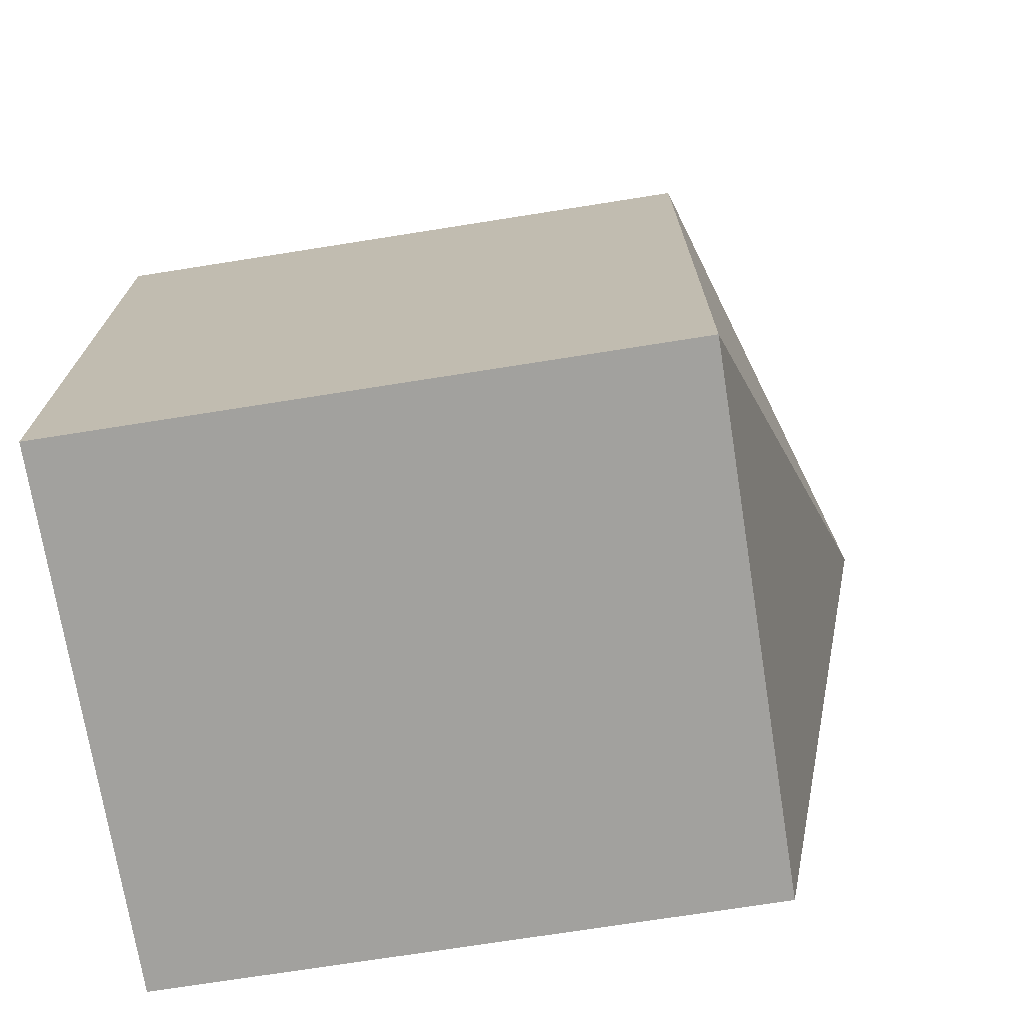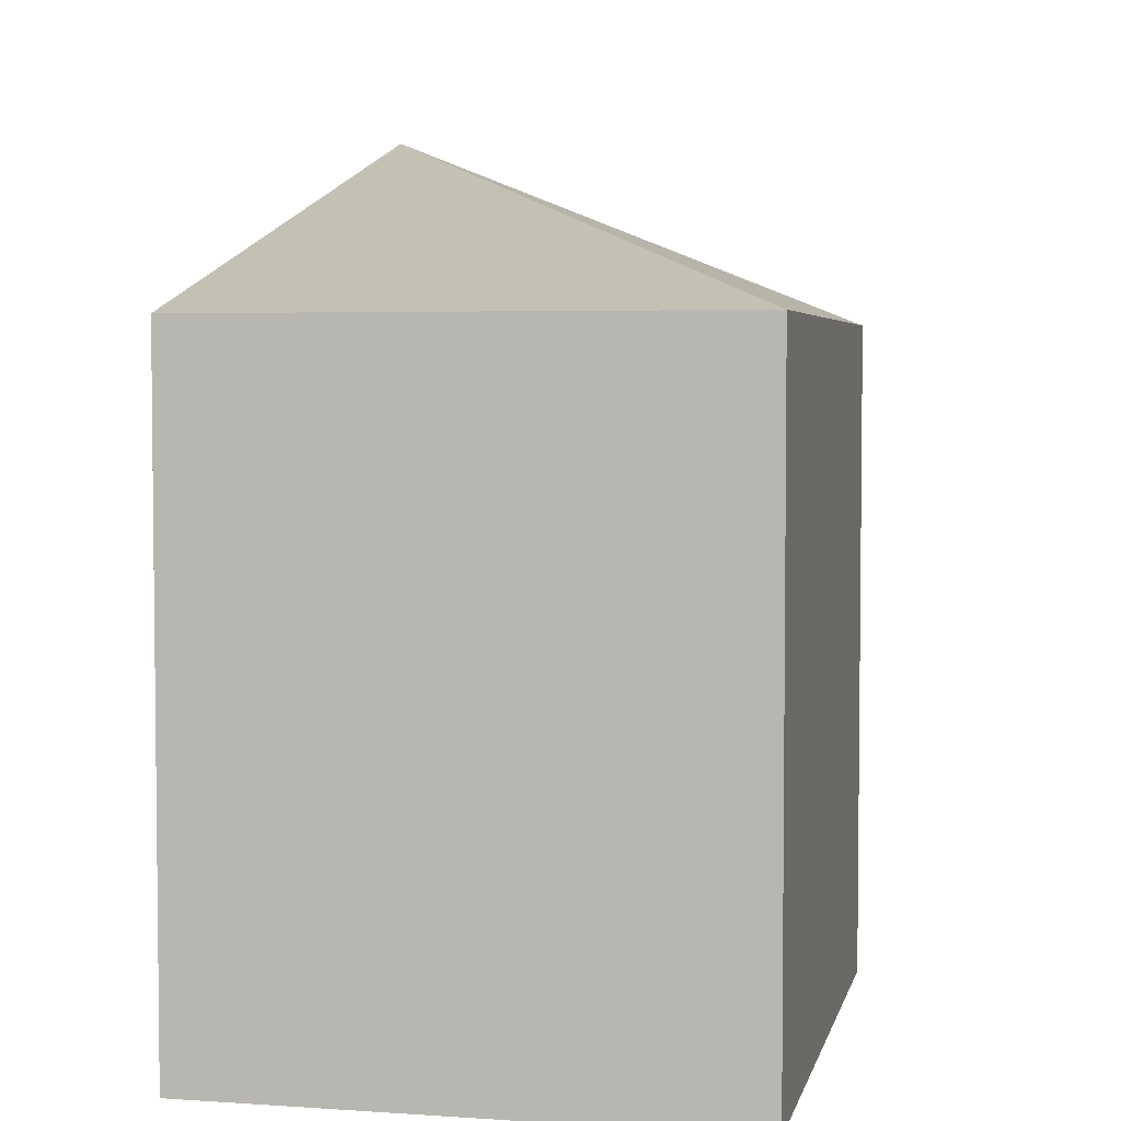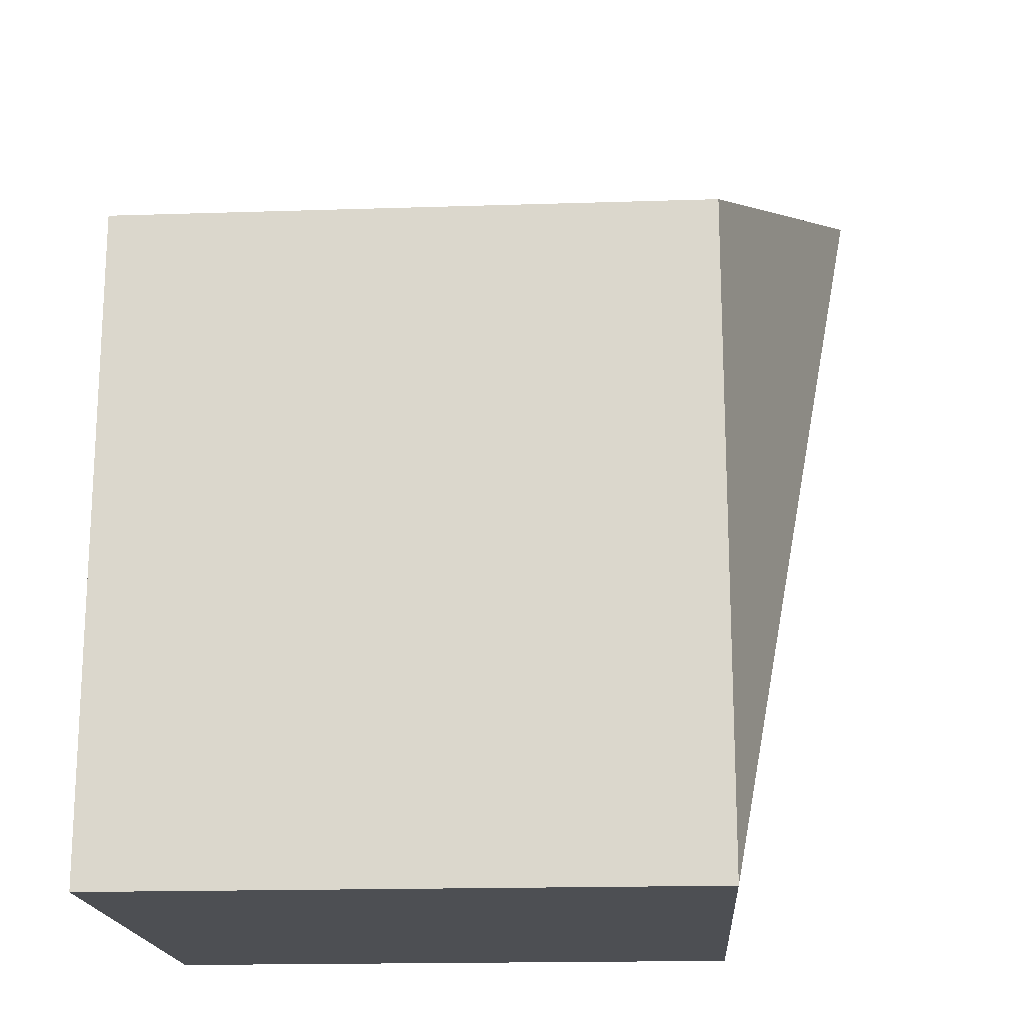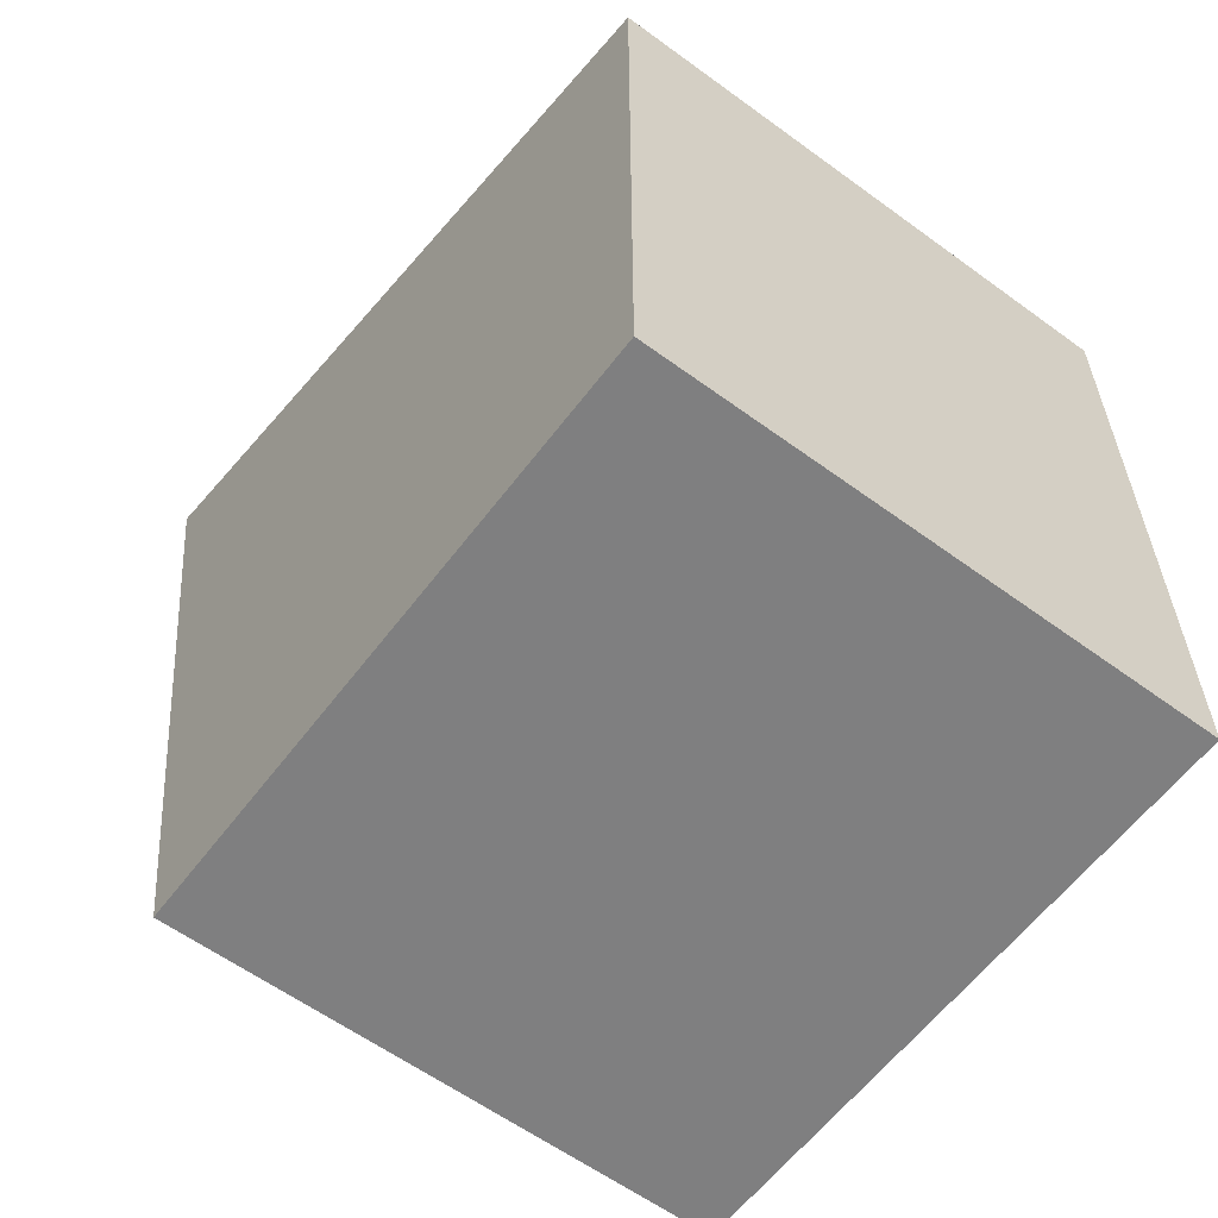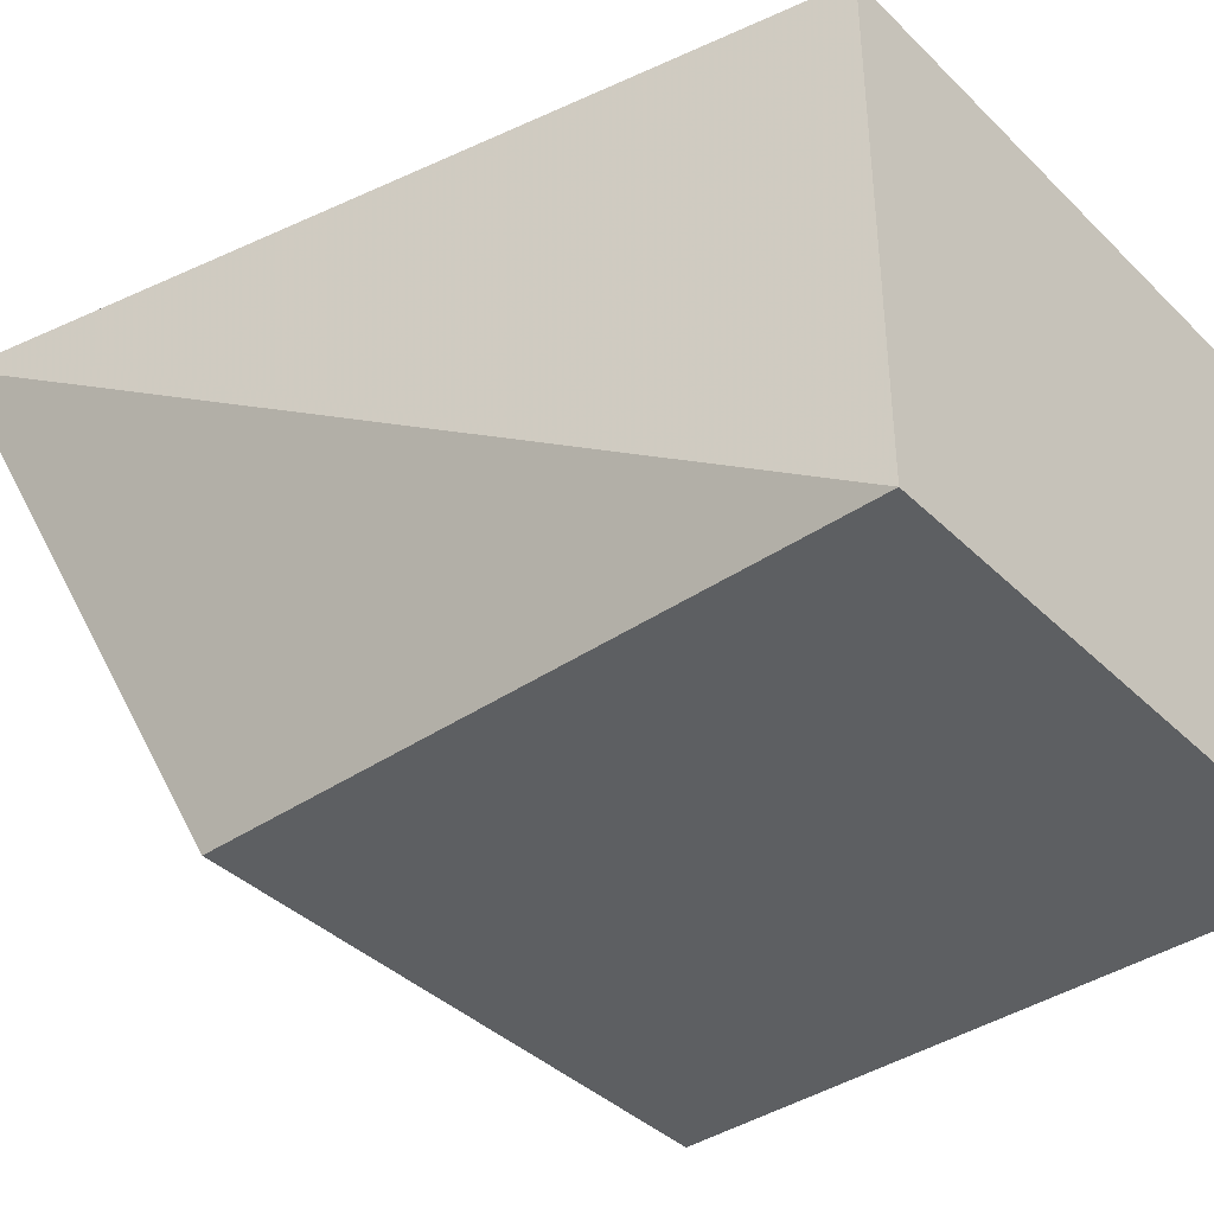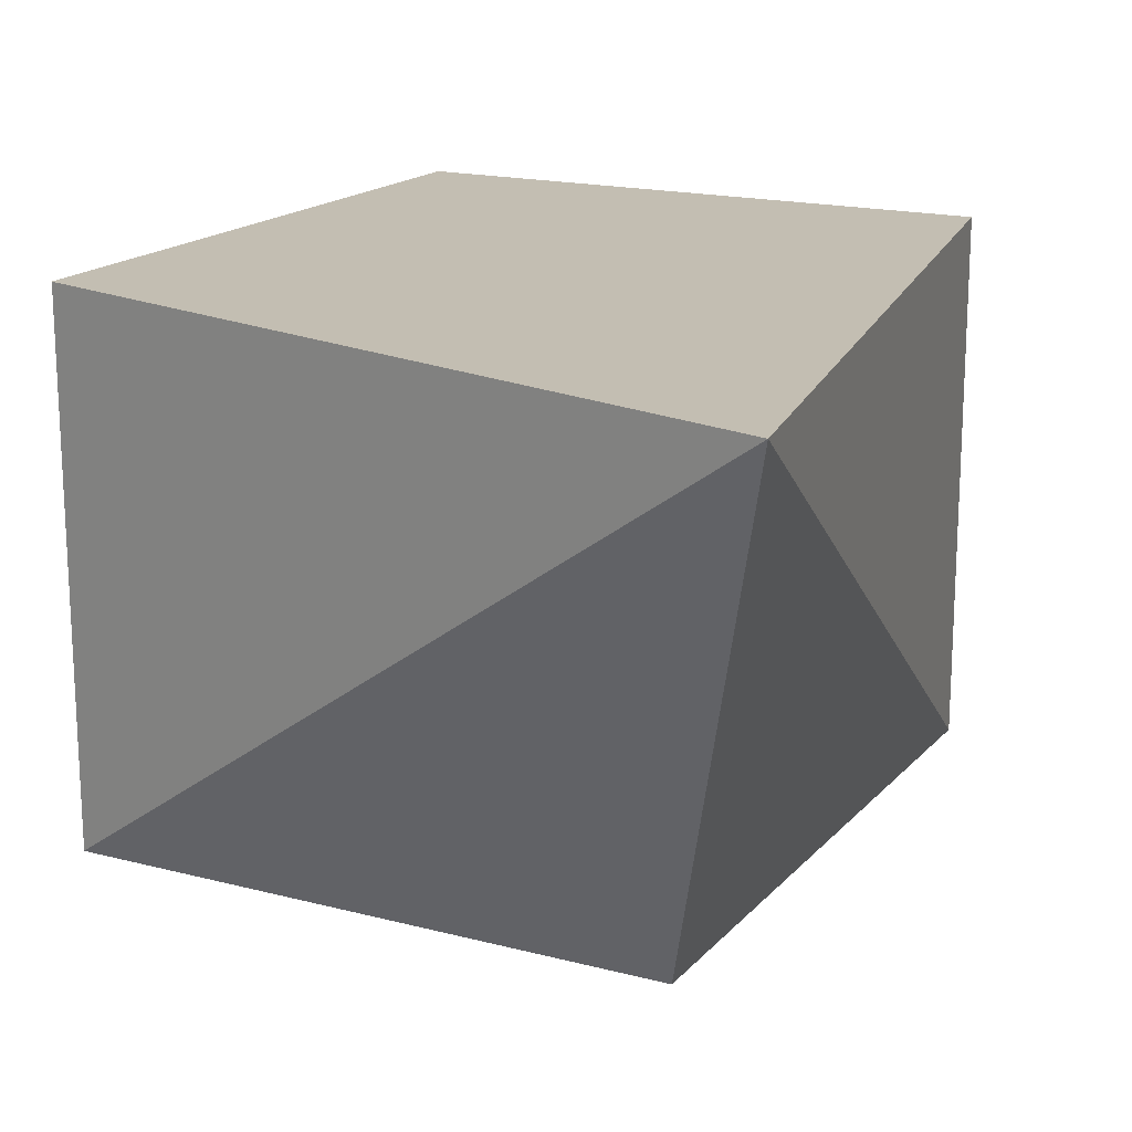
<metadata>
{"format":"obj","ext":"obj","renderer":"f3d","projection":"perspective","resolution":1024,"background":"white","views":[{"elev":-72.1,"azim":-171.0,"up":"+Y"},{"elev":4.0,"azim":102.4,"up":"+Y"},{"elev":-17.9,"azim":-176.4,"up":"+Y"},{"elev":-59.8,"azim":53.1,"up":"+Y"},{"elev":-39.6,"azim":-49.9,"up":"+Z"},{"elev":17.4,"azim":-152.5,"up":"+Z"}]}
</metadata>
<code>
v 0.0003764 0.01669 0.02595
v 0.0003764 0.001845 0.02595
v 0.0003764 0.01669 0.01407
v -0.01298 0.01669 0.01407
v -0.01665 0.02134 0.02597
v 0.0003764 0.001845 0.01407
v -0.01298 0.001845 0.02595
v -0.01298 0.001845 0.01407
f 1 2 3
f 5 2 1
f 5 1 3
f 5 3 4
f 6 3 2
f 6 4 3
f 7 2 5
f 7 6 2
f 8 7 5
f 8 5 4
f 8 4 6
f 8 6 7

</code>
